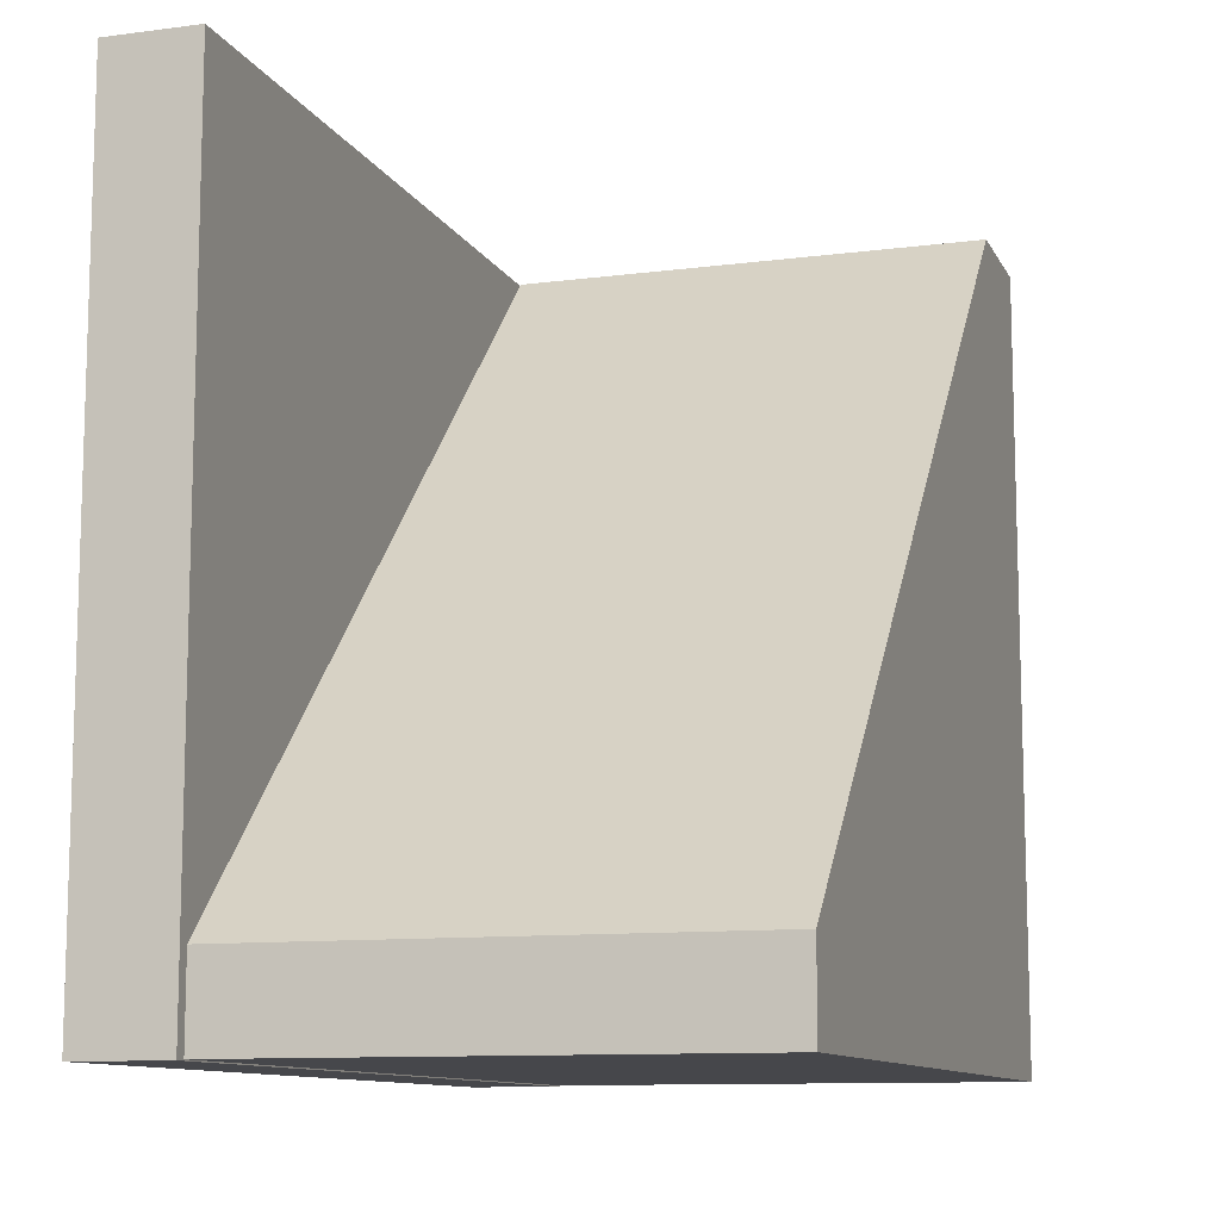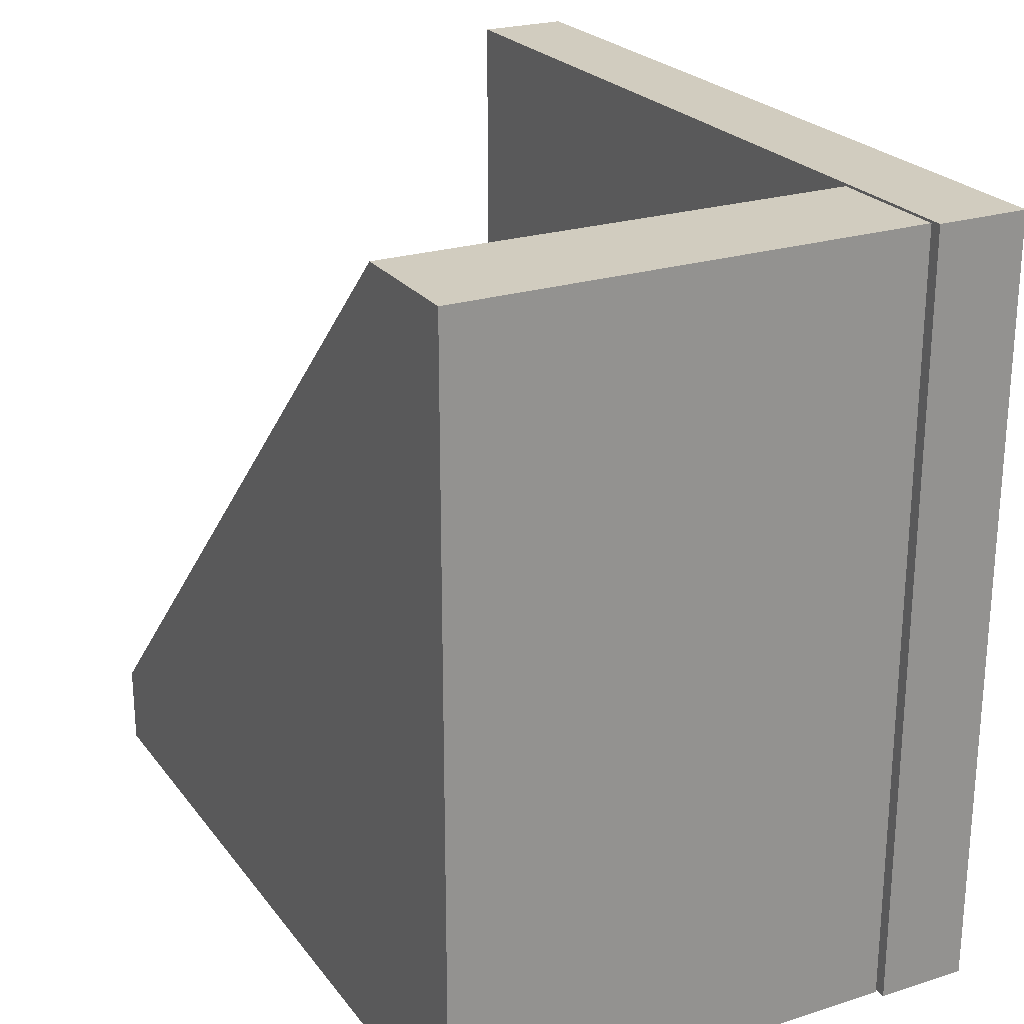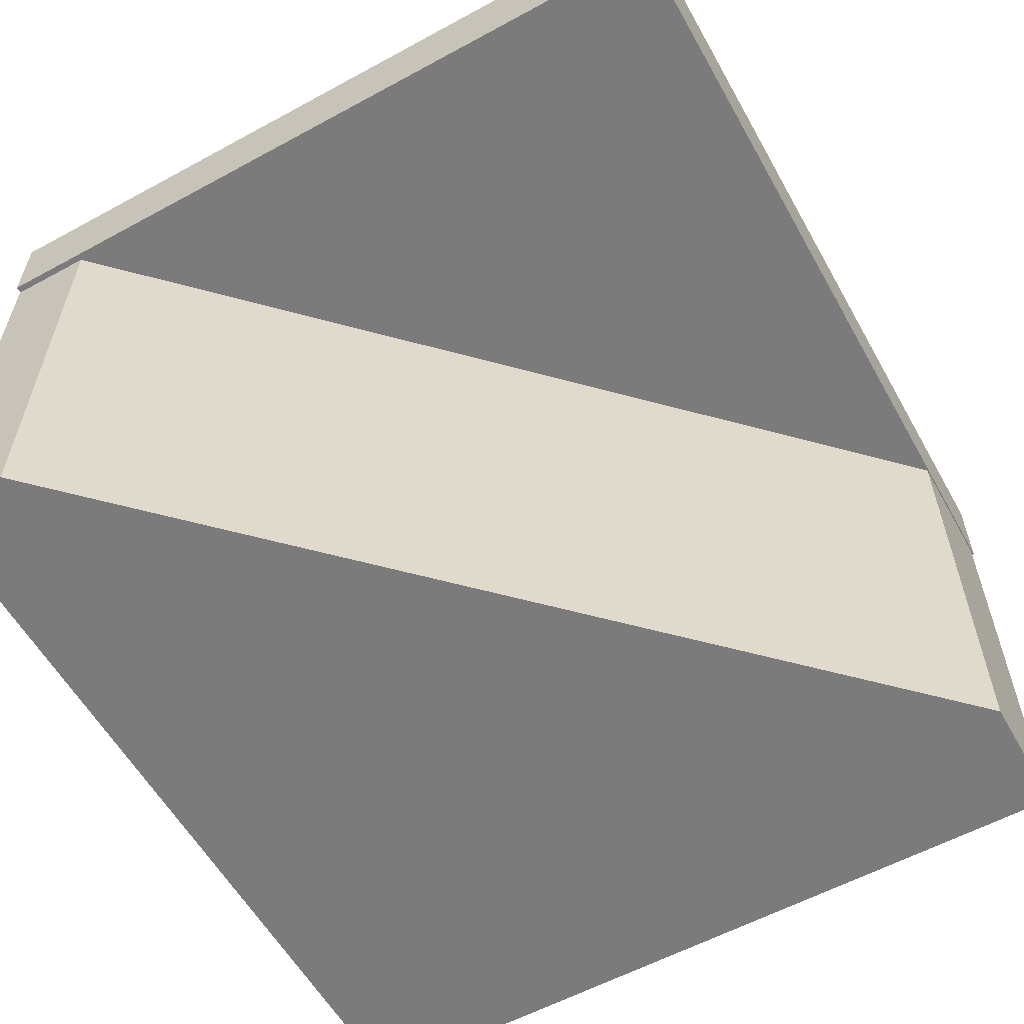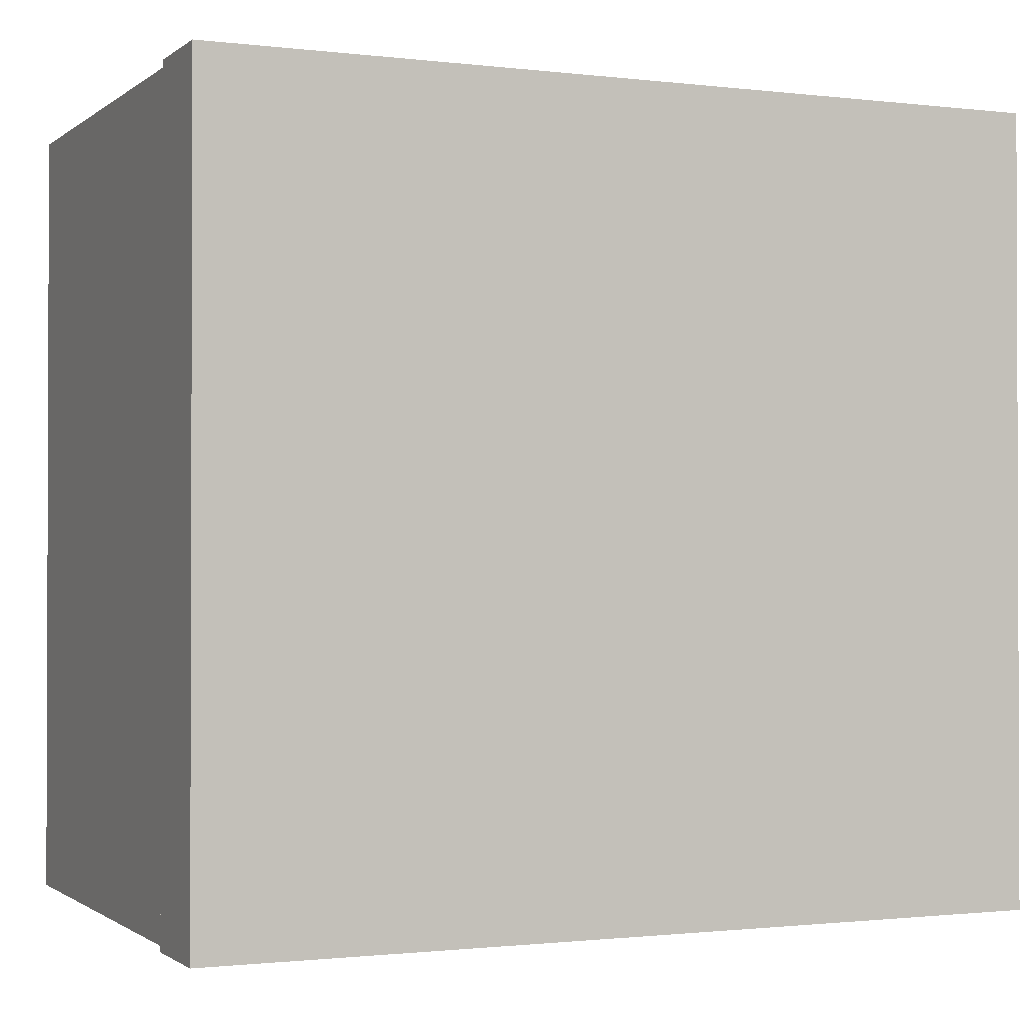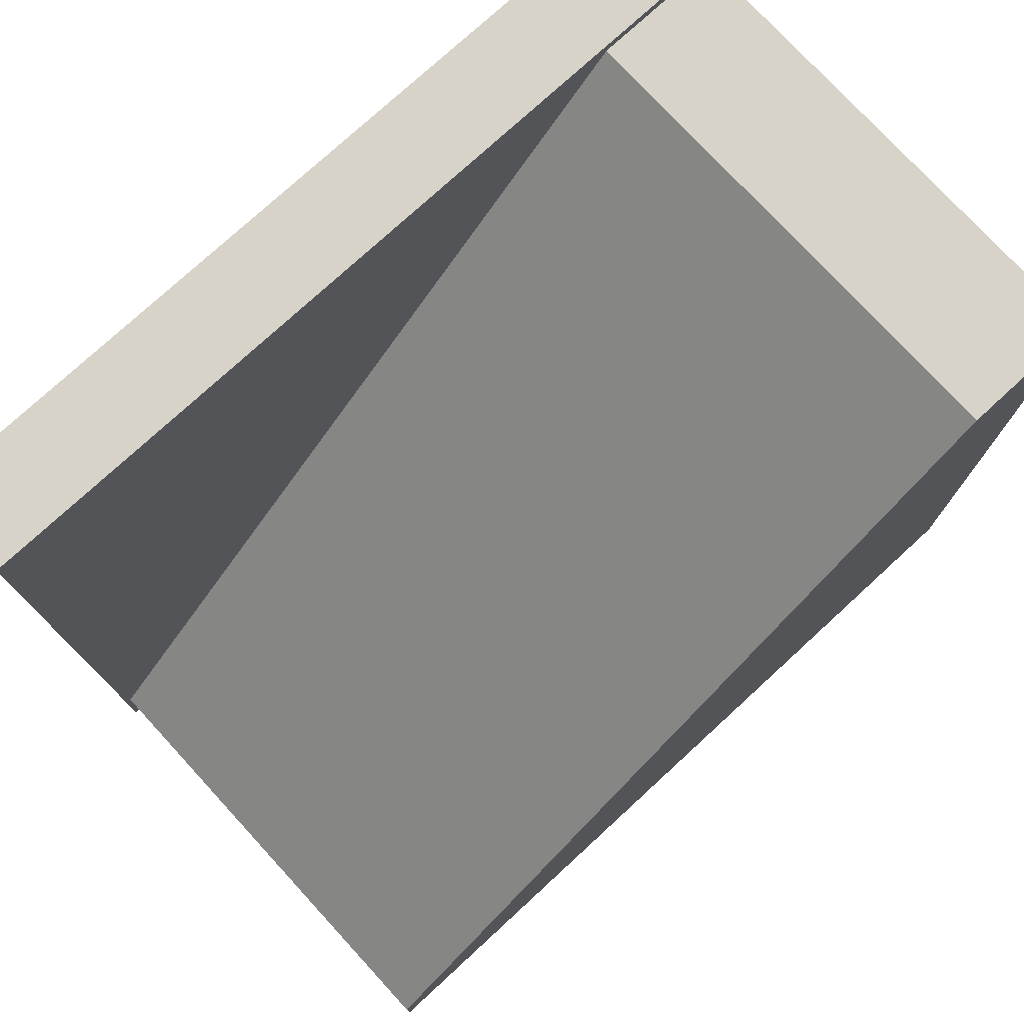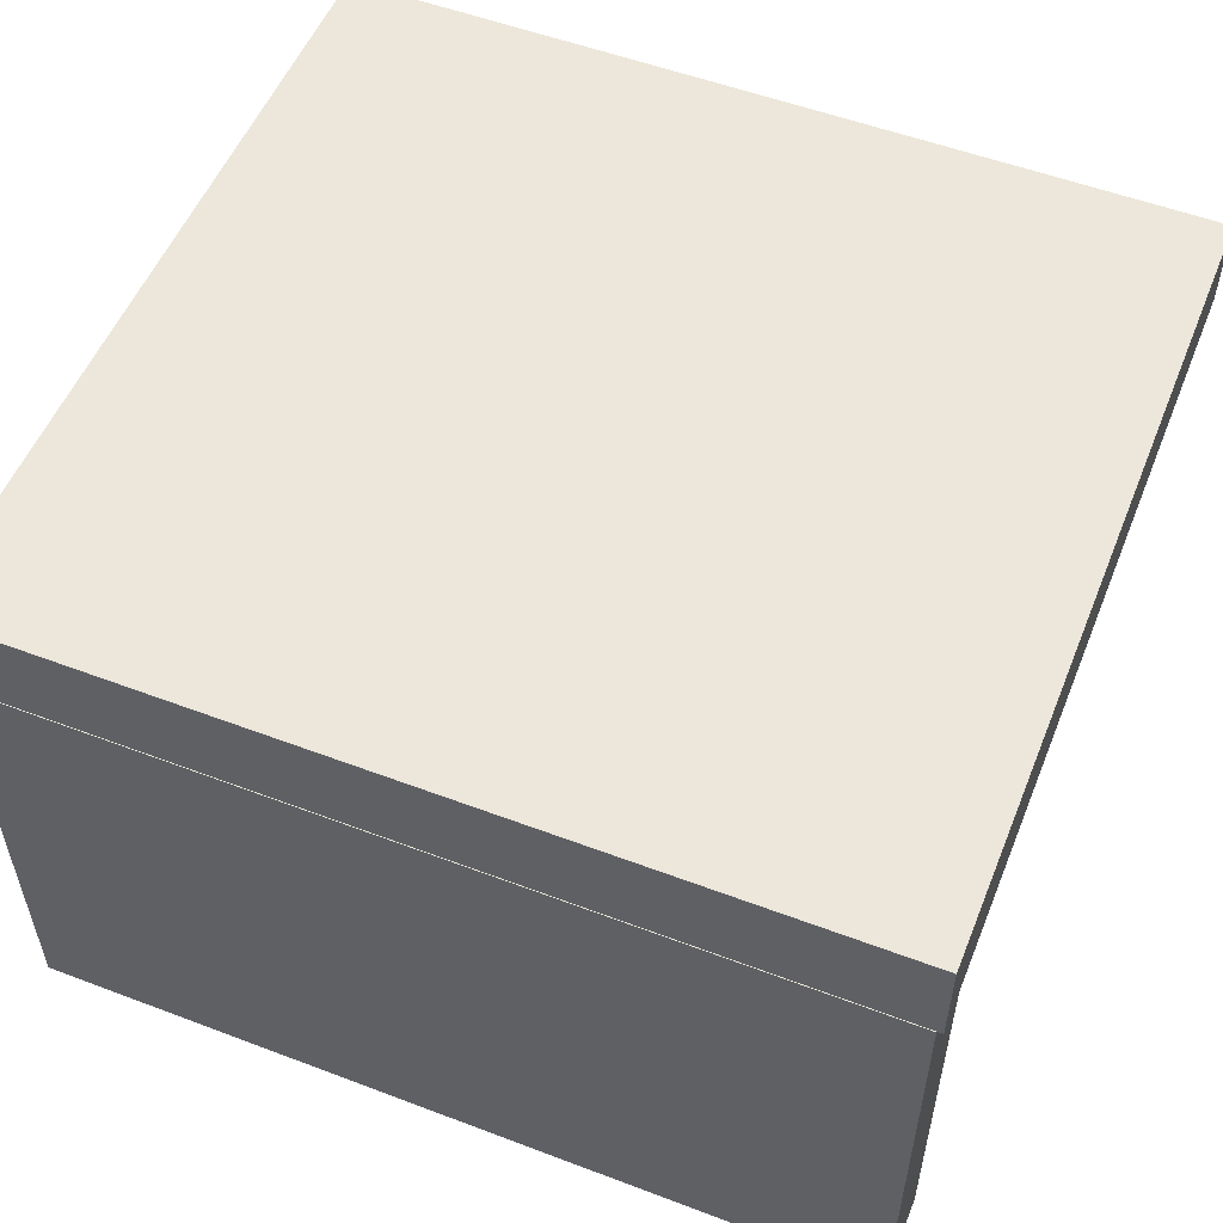
<metadata>
{"format":"obj","ext":"obj","renderer":"f3d","projection":"perspective","resolution":1024,"background":"white","views":[{"elev":-10.7,"azim":108.0,"up":"+Y"},{"elev":23.8,"azim":-117.7,"up":"+Y"},{"elev":-58.4,"azim":119.3,"up":"+Z"},{"elev":-1.1,"azim":-23.9,"up":"+Y"},{"elev":76.5,"azim":137.4,"up":"+Y"},{"elev":54.0,"azim":21.9,"up":"+Z"}]}
</metadata>
<code>
o Cube
v -0.5461 0.1102 -0.7202
v -0.5461 1.458 -0.7202
v -0.5461 0.1102 0.1782
v -0.5461 1.458 0.1782
v 0.8033 0.1102 -0.7202
v -0.7893 1.458 -0.7202
v 0.8033 0.1102 0.1782
v -0.7893 0.1102 -0.7202
v -0.7893 0.1102 0.1782
v -0.7893 1.458 0.1782
v -0.5461 -0.04781 0.1782
v -0.5461 -0.04781 -0.7202
v 0.8033 -0.04781 0.1782
v -0.7893 -0.04781 0.1782
v -0.7893 -0.04781 -0.7202
v 0.8033 -0.04781 -0.7202
v 0.8142 -0.04954 0.1841
v 0.8142 1.46 0.1841
v 0.8142 -0.04954 0.3602
v 0.8142 1.46 0.3602
v -0.8046 -0.04954 0.1841
v -0.8046 1.46 0.1841
v -0.8046 -0.04954 0.3602
v -0.8046 1.46 0.3602
f 2 1 8 6
f 3 7 4
f 2 6 10 4
f 5 1 2
f 1 12 15 8
f 8 15 14 9
f 4 7 5 2
f 9 10 6 8
f 4 10 9 3
f 11 12 16 13
f 11 14 15 12
f 5 16 12 1
f 3 11 13 7
f 9 14 11 3
f 7 13 16 5
f 17 18 20 19
f 19 20 24 23
f 23 24 22 21
f 21 22 18 17
f 19 23 21 17
f 24 20 18 22

</code>
